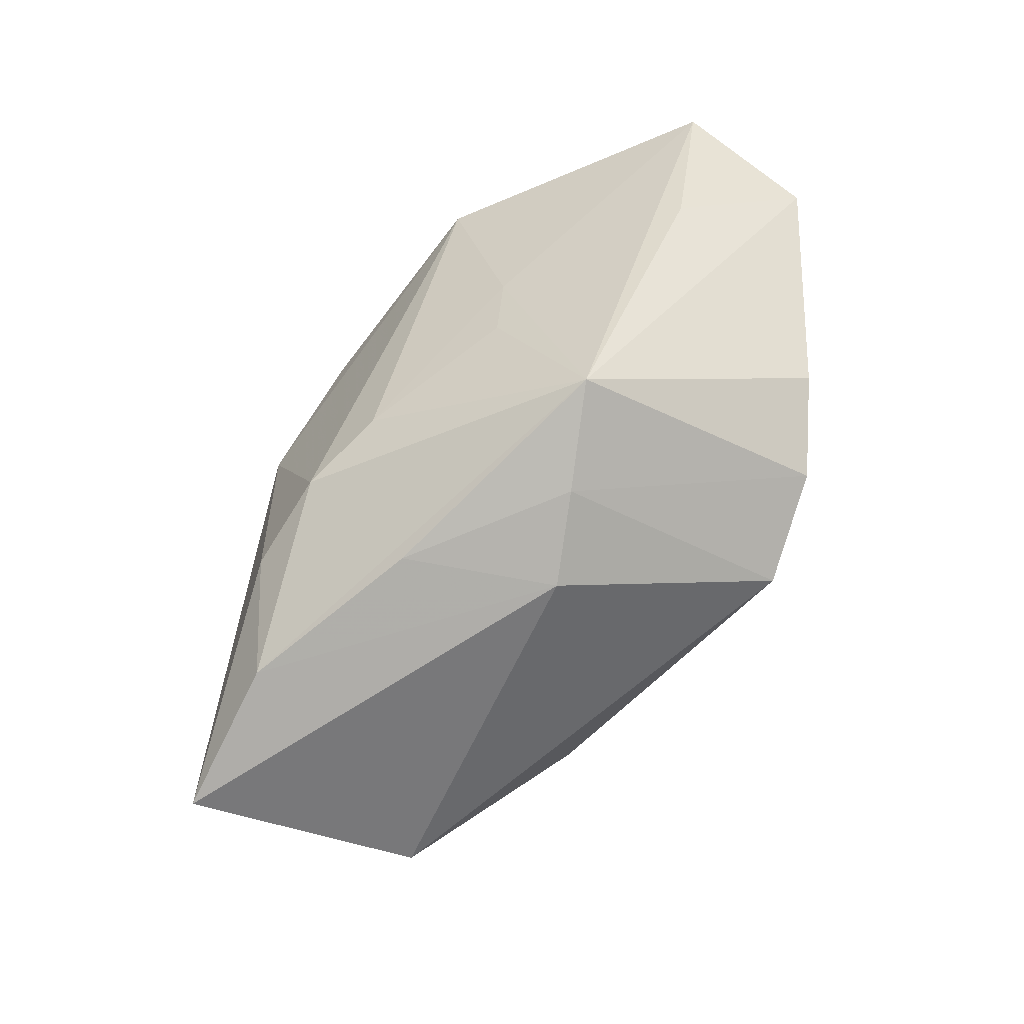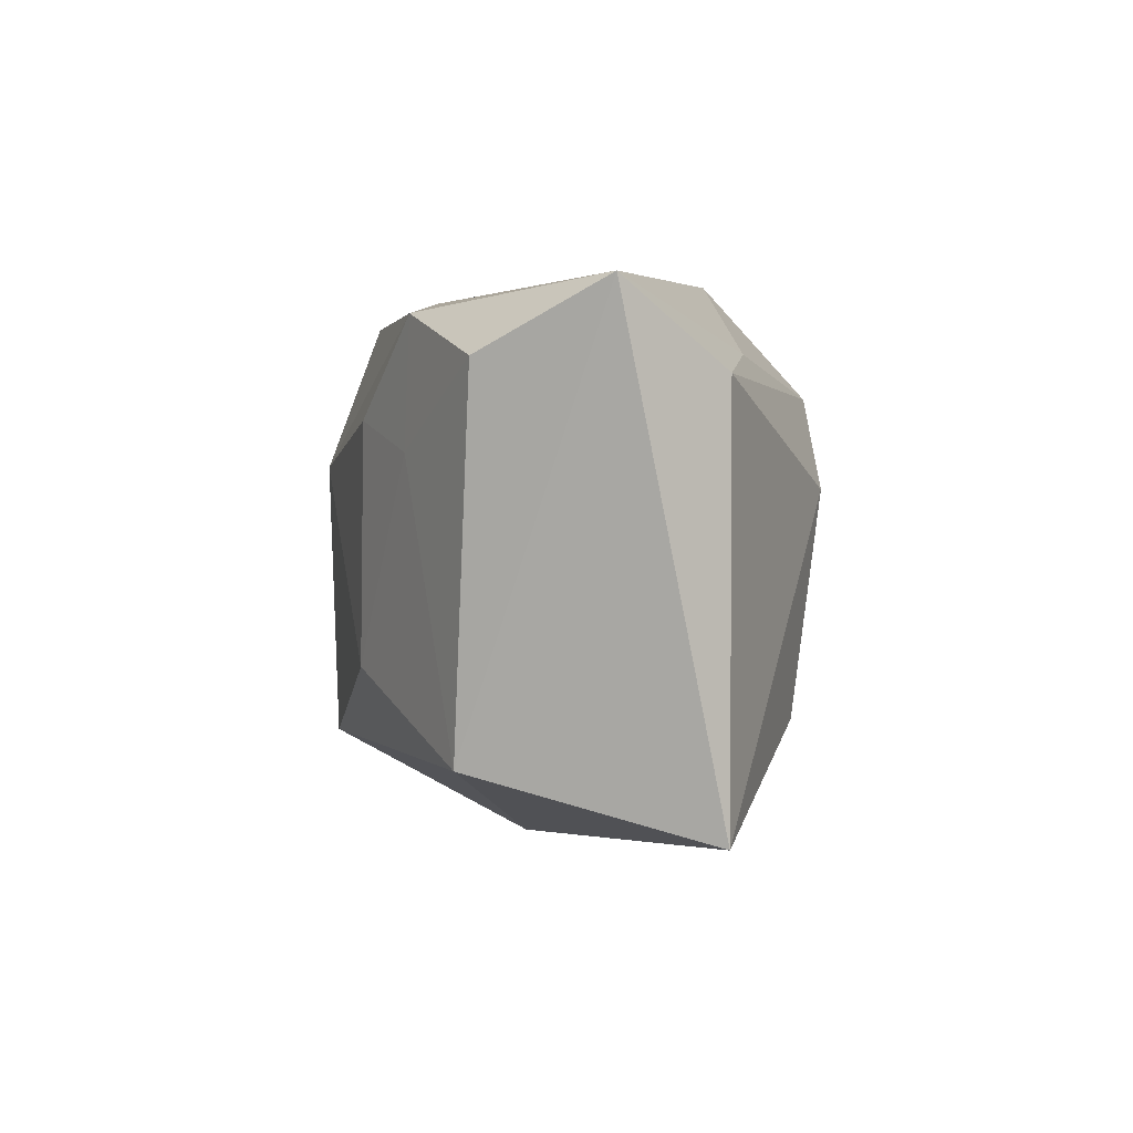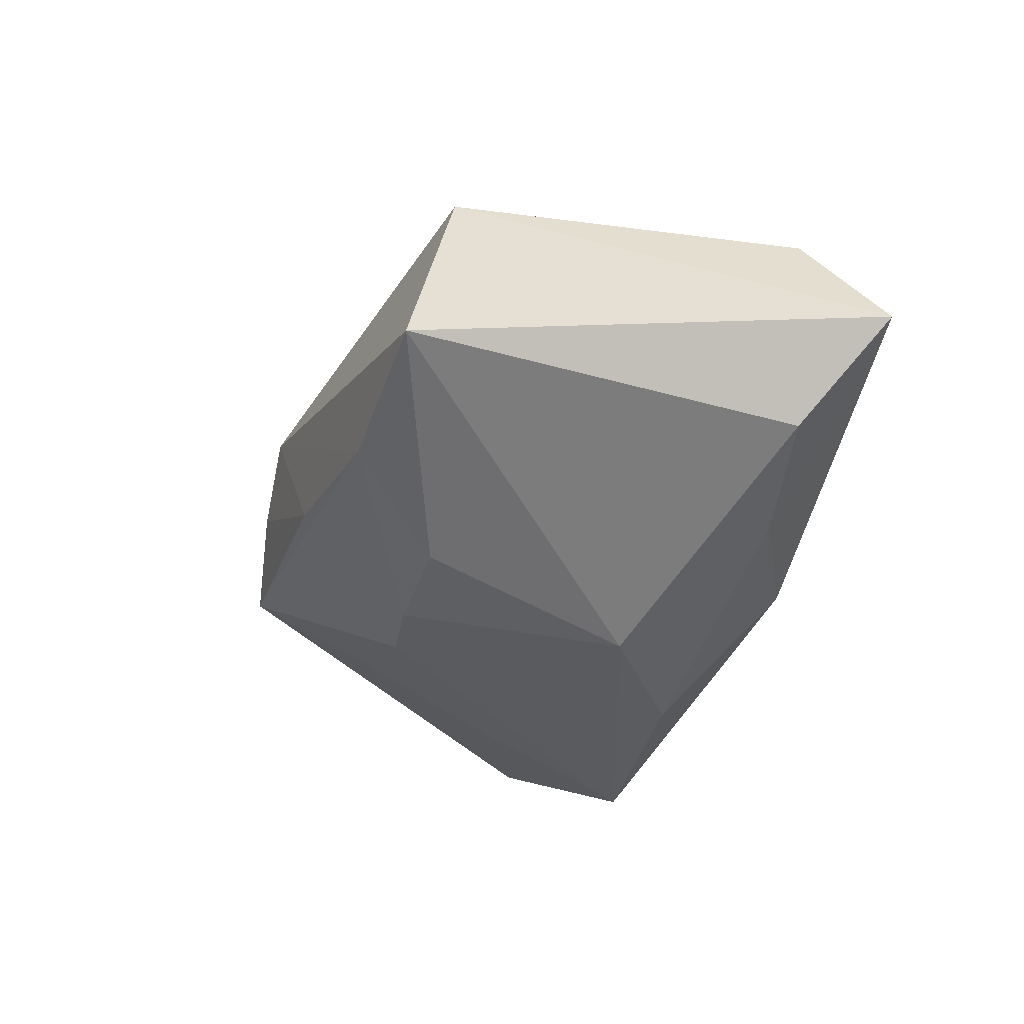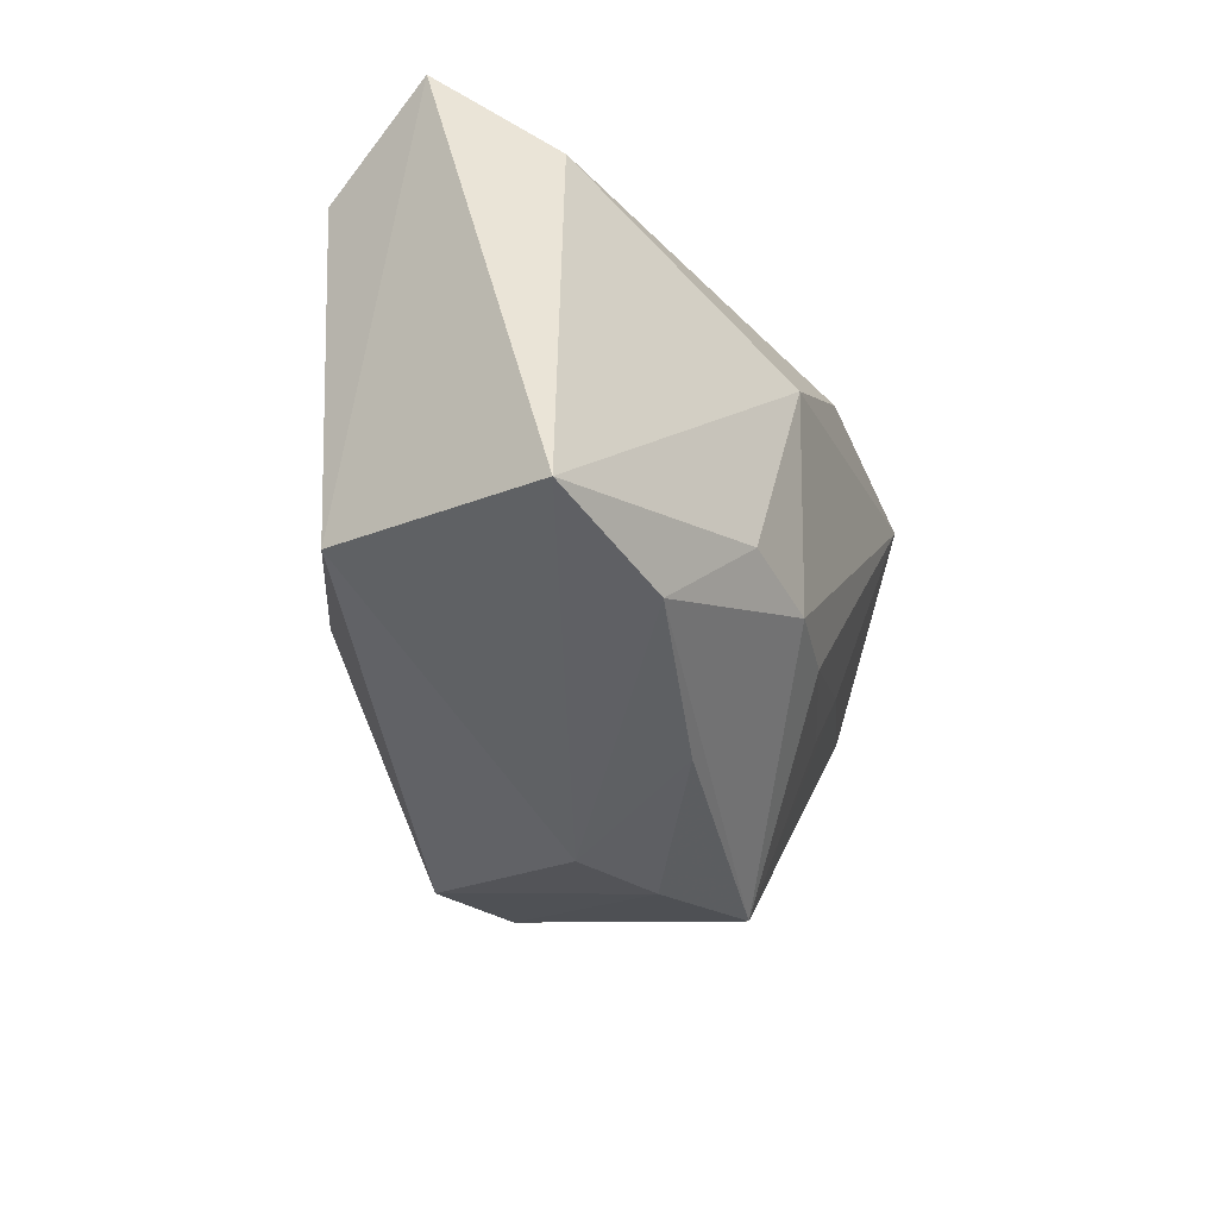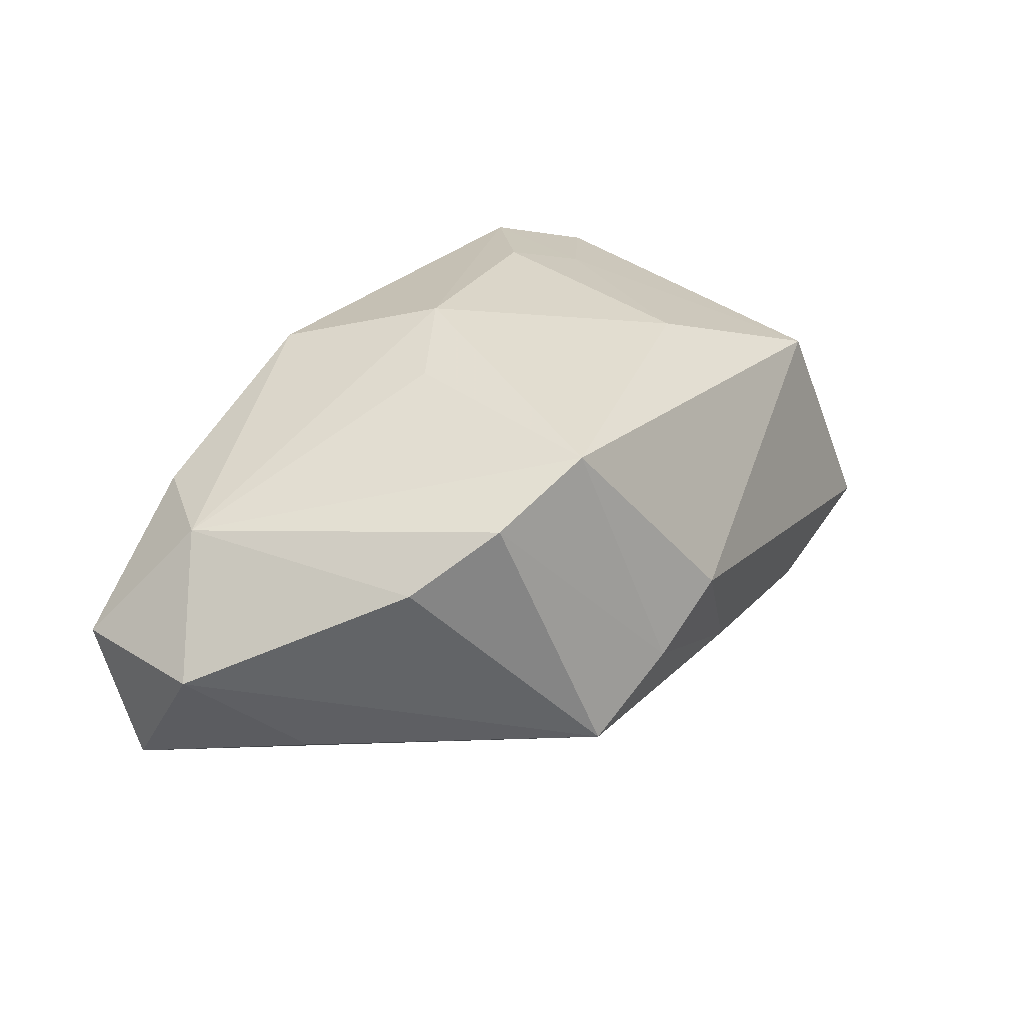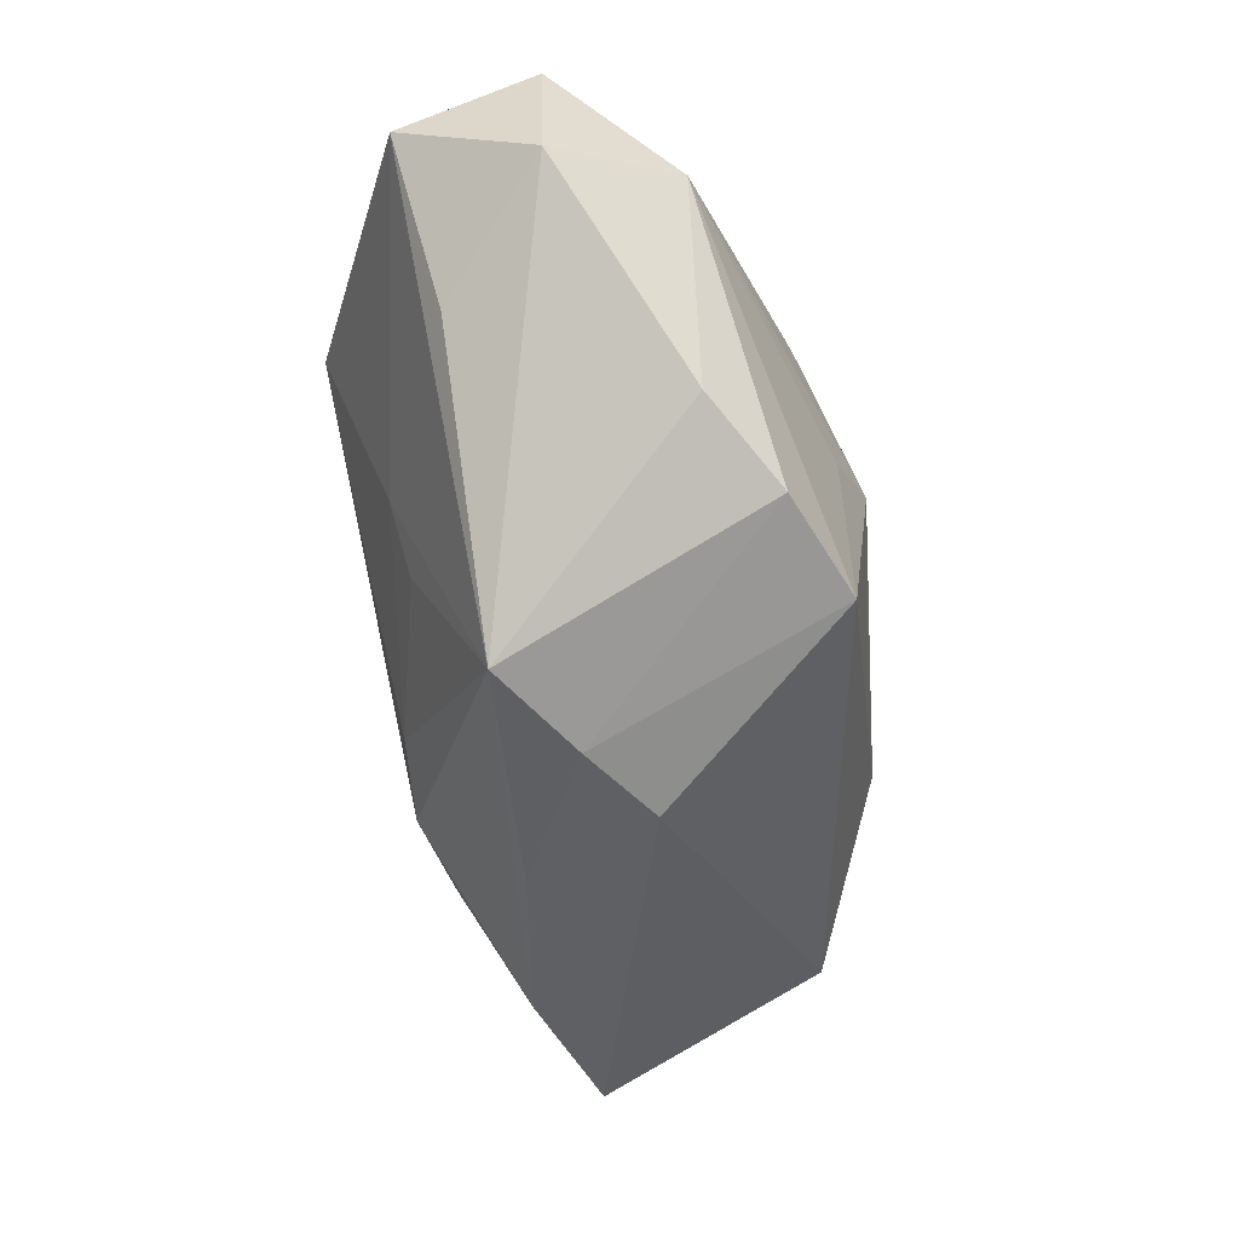
<metadata>
{"format":"obj","ext":"obj","renderer":"f3d","projection":"perspective","resolution":1024,"background":"white","views":[{"elev":-75.7,"azim":-125.9,"up":"+Y"},{"elev":-0.5,"azim":87.7,"up":"+Y"},{"elev":-35.7,"azim":70.8,"up":"+Z"},{"elev":-42.3,"azim":112.8,"up":"+Y"},{"elev":39.1,"azim":-56.4,"up":"+Z"},{"elev":-45.6,"azim":-75.1,"up":"+Y"}]}
</metadata>
<code>
v -0.03593 -0.002544 -0.004769
v -0.03515 0.02199 -0.007487
v -0.04338 0.01176 -0.007351
v 3.345e-05 0.0129 -0.02205
v 0.0176 0.009535 0.01775
v -0.0009903 0.006564 0.02181
v 0.03532 -0.02465 -0.01121
v 0.005195 -0.01561 -0.01941
v -0.01062 -0.02637 -0.0004857
v 0.02092 -0.02468 -0.01362
v -0.03425 0.01065 0.01425
v 0.03649 0.01312 0.008781
v -0.02748 0.01895 0.01245
v 0.01444 -0.01584 -0.01883
v -0.02029 0.0157 -0.02128
v 0.02252 0.01473 -0.01378
v -0.02318 -0.01599 0.01857
v -0.002869 0.02199 0.01186
v -0.0134 -0.01836 0.02165
v 0.04142 0.01895 -0.002138
v -0.04206 0.01737 0.004461
v 0.01433 -0.01129 0.01809
v 0.02514 0.006427 0.01405
v -0.04347 0.004932 0.005178
v 0.03467 0.01204 -0.01145
v 0.009123 0.02199 -0.01183
v -0.03043 -0.01122 0.014
v -0.002886 -0.02713 0.003574
v 0.01064 0.004103 -0.02205
v -0.01937 -0.003147 -0.01447
v -0.002876 -0.01401 -0.01792
v -0.01658 -0.00974 -0.01316
v -0.007724 0.02005 0.0174
v 0.003678 -0.02546 -0.009112
v 0.02678 0.01748 0.0136
v 0.02991 -0.01898 0.01001
v -0.01947 -0.02467 -0.005232
v -0.009383 0.001907 0.02068
f 28 36 19
f 20 18 35
f 26 18 20
f 2 26 15
f 18 26 2
f 3 2 15
f 7 36 28
f 20 36 7
f 24 37 27
f 6 19 22
f 22 19 36
f 12 36 20
f 20 35 12
f 18 2 13
f 30 3 15
f 37 3 30
f 1 37 24
f 24 3 1
f 1 3 37
f 28 19 9
f 15 26 4
f 17 27 37
f 17 9 19
f 37 9 17
f 23 12 35
f 23 22 36
f 36 12 23
f 21 13 2
f 21 3 24
f 2 3 21
f 18 13 33
f 6 35 33
f 33 35 18
f 20 7 25
f 6 33 11
f 11 33 13
f 11 17 19
f 13 21 11
f 27 17 11
f 11 21 24
f 24 27 11
f 5 23 35
f 22 23 5
f 5 35 6
f 6 22 5
f 37 8 10
f 10 7 28
f 31 8 37
f 31 30 15
f 15 8 31
f 29 25 7
f 4 25 29
f 15 4 29
f 29 8 15
f 16 4 26
f 16 25 4
f 16 26 20
f 20 25 16
f 38 19 6
f 6 11 38
f 38 11 19
f 28 9 34
f 34 10 28
f 34 9 37
f 37 10 34
f 37 30 32
f 32 31 37
f 30 31 32
f 14 29 7
f 8 29 14
f 7 10 14
f 14 10 8

</code>
